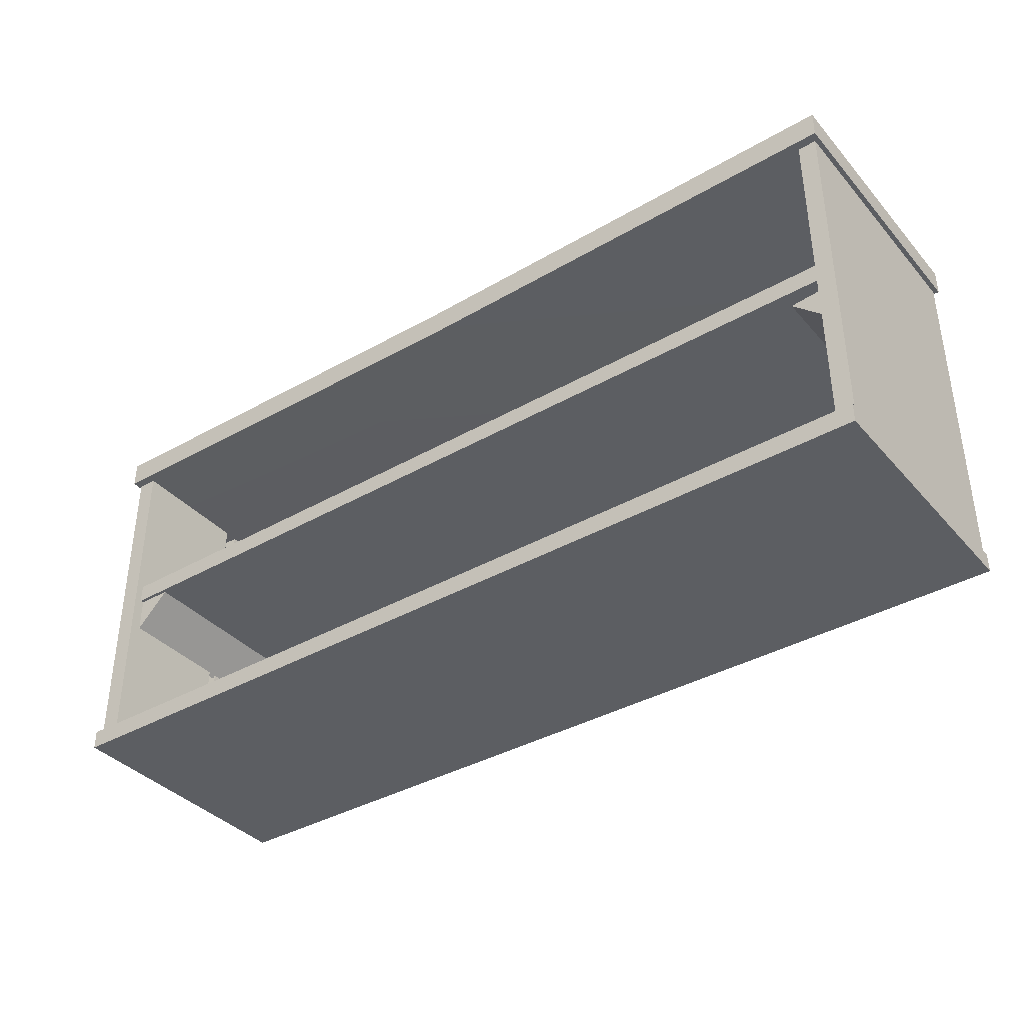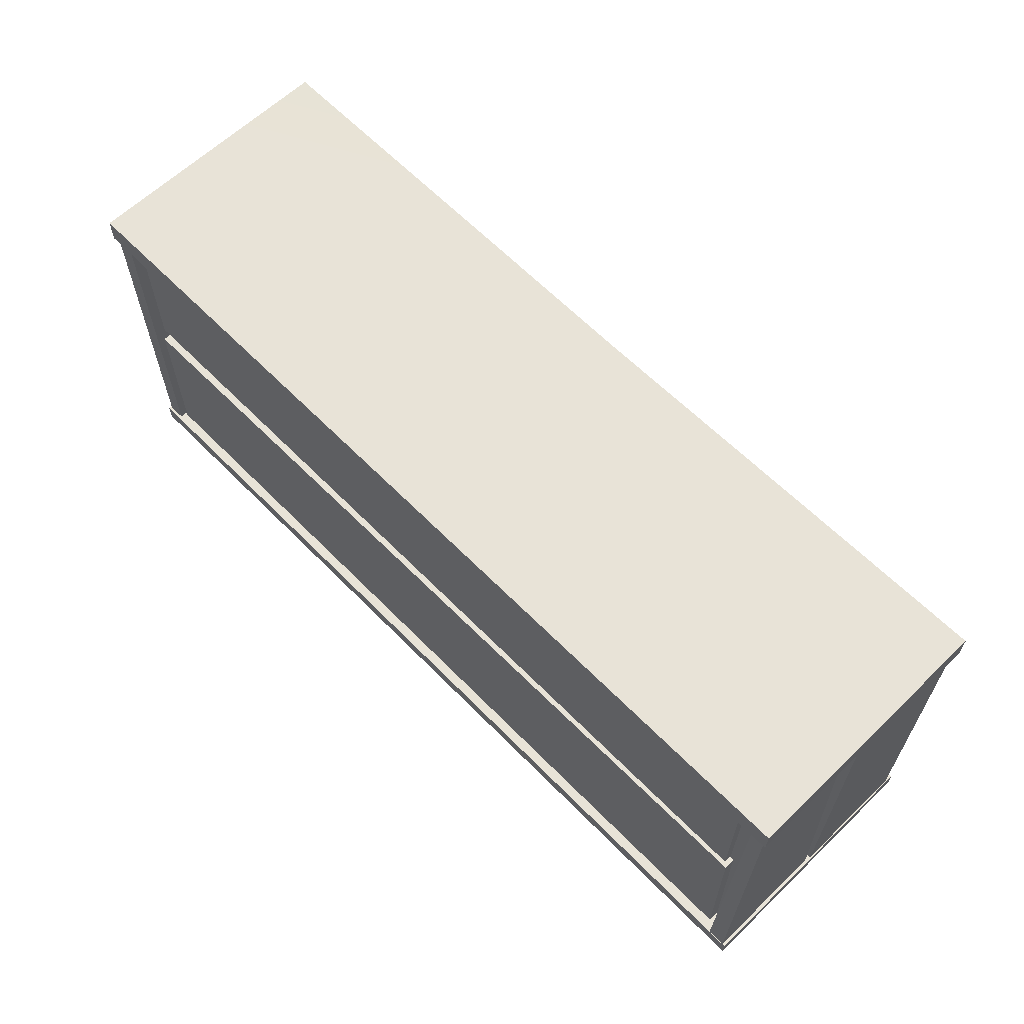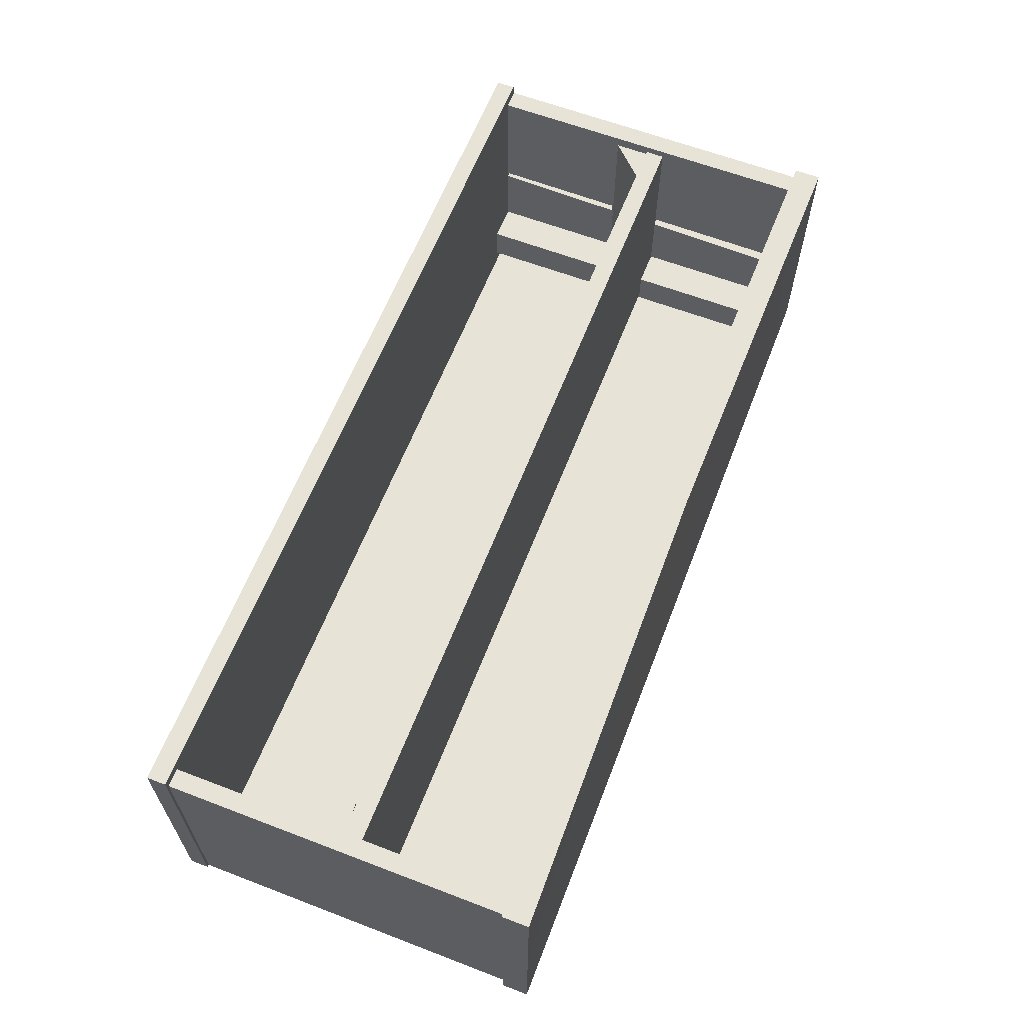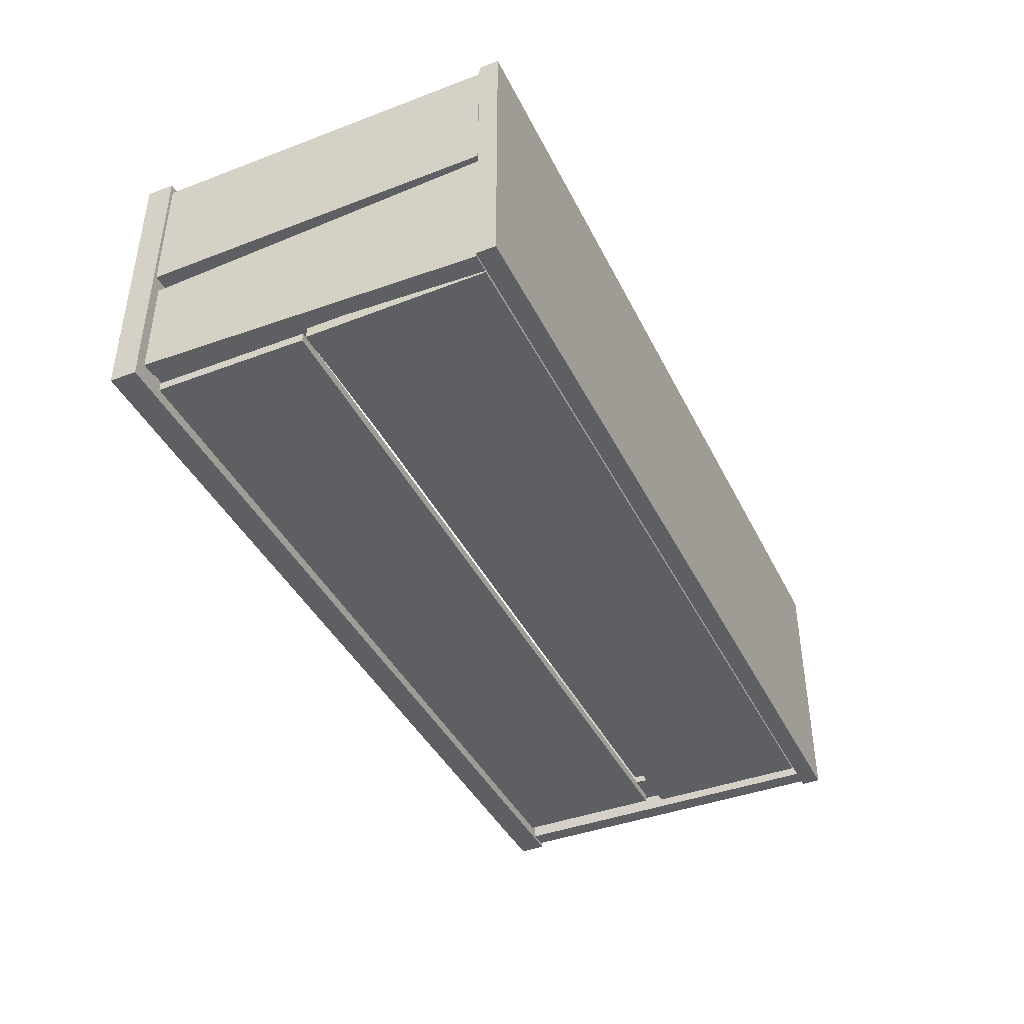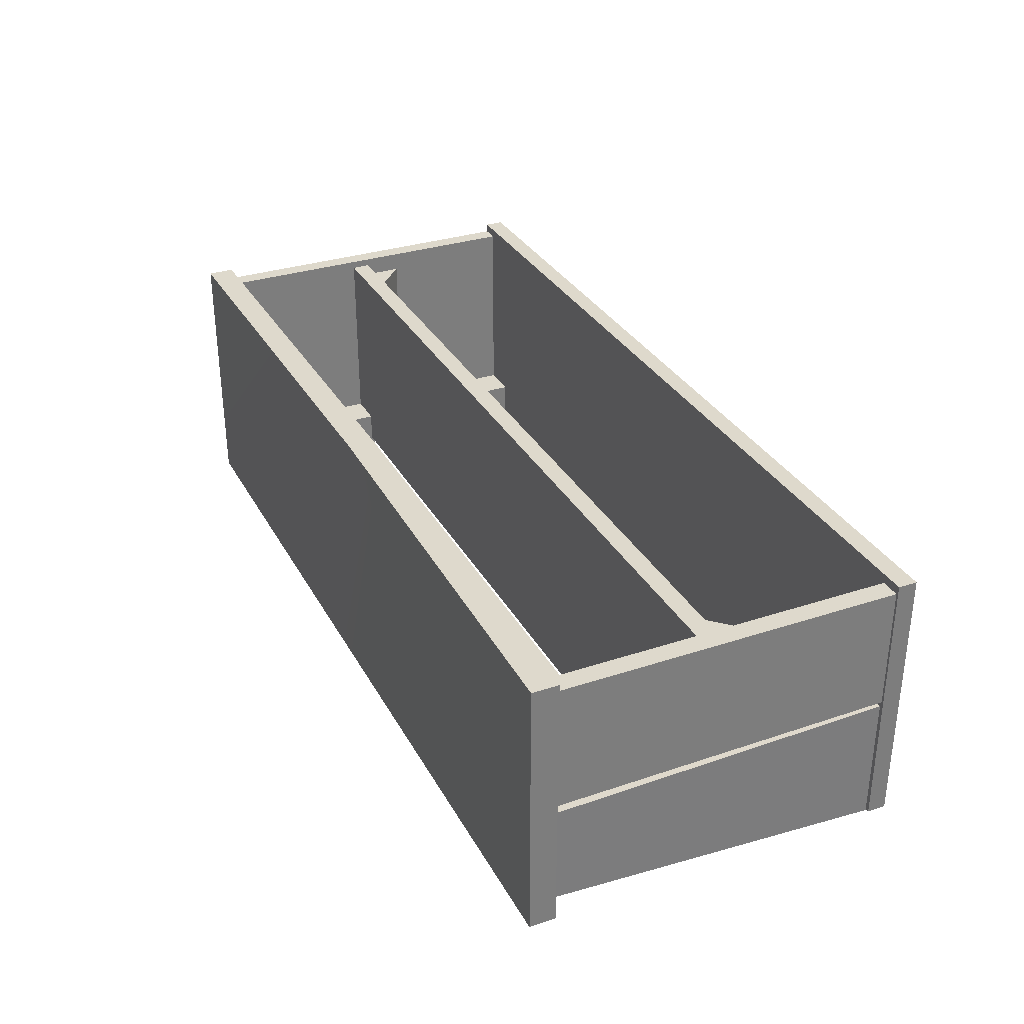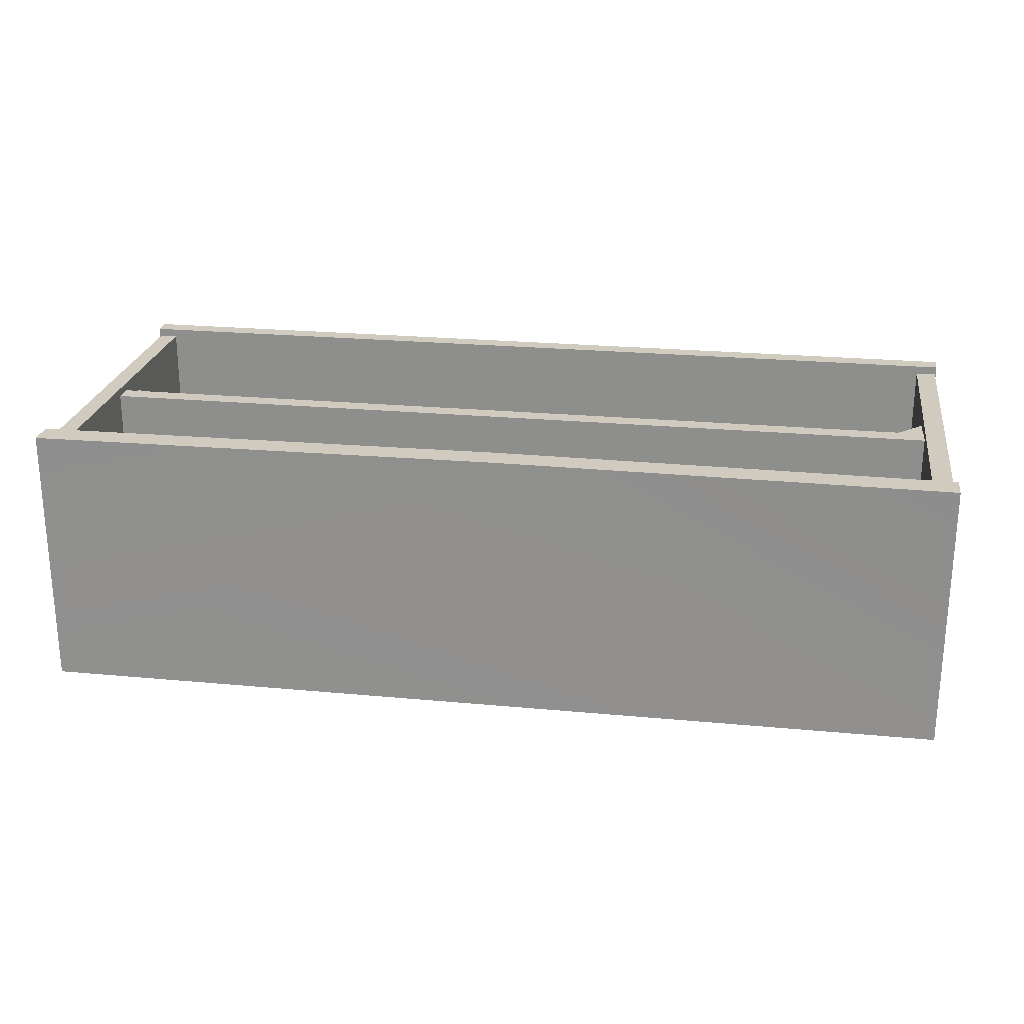
<metadata>
{"format":"obj","ext":"obj","renderer":"f3d","projection":"perspective","resolution":1024,"background":"white","views":[{"elev":-37.8,"azim":36.1,"up":"+Y"},{"elev":62.4,"azim":-134.2,"up":"+Y"},{"elev":62.3,"azim":111.2,"up":"+Z"},{"elev":-41.2,"azim":-65.4,"up":"+Z"},{"elev":32.1,"azim":-114.8,"up":"+Z"},{"elev":23.5,"azim":-171.0,"up":"+Z"}]}
</metadata>
<code>
o 0.012
v -0.6919 0.5556 0.0263
v -0.6923 0.5556 0.1829
v -0.6703 0.5556 0.02631
v -0.6703 0.5556 0.1829
v -0.6986 0.0303 -9e-06
v -0.6703 0.0303 3e-06
v -0.699 0.0303 0.1997
v -0.6703 0.0303 0.1997
v -0.6986 0.0303 -9e-06
v -0.6919 0.5556 0.0263
v -0.6703 0.0303 3e-06
v -0.6703 0.5556 0.02631
v -0.6703 0.0303 3e-06
v -0.6703 0.5556 0.02631
v -0.6703 0.0303 0.1997
v -0.6703 0.5556 0.1829
v -0.6703 0.0303 0.1997
v -0.6703 0.5556 0.1829
v -0.699 0.0303 0.1997
v -0.6923 0.5556 0.1829
v -0.6923 0.5556 0.1829
v -0.6919 0.5556 0.0263
v -0.699 0.0303 0.1997
v -0.6986 0.0303 -9e-06
v 0.6727 0.5573 0.004378
v 0.6723 0.5573 0.4
v 0.7002 0.5573 0.004395
v 0.7002 0.5573 0.4
v 0.6727 0.0303 0.004378
v 0.7002 0.0303 0.004395
v 0.6723 0.0303 0.4
v 0.7002 0.0303 0.4
v 0.6727 0.0303 0.004378
v 0.6727 0.5573 0.004378
v 0.7002 0.0303 0.004395
v 0.7002 0.5573 0.004395
v 0.7002 0.0303 0.004395
v 0.7002 0.5573 0.004395
v 0.7002 0.0303 0.4
v 0.7002 0.5573 0.4
v 0.7002 0.0303 0.4
v 0.7002 0.5573 0.4
v 0.6723 0.0303 0.4
v 0.6723 0.5573 0.4
v 0.6723 0.0303 0.4
v 0.6723 0.5573 0.4
v 0.6727 0.0303 0.004378
v 0.6727 0.5573 0.004378
v 0.6728 0.0303 0.03008
v 0.6727 0.0303 0.0894
v 0.6148 0.0303 0.03006
v 0.6144 0.0303 0.0894
v 0.6148 0.0303 0.03006
v 0.6148 0.5563 0.03006
v 0.6728 0.0303 0.03008
v 0.6728 0.5563 0.03008
v 0.6728 0.0303 0.03008
v 0.6728 0.5563 0.03008
v 0.6727 0.0303 0.0894
v 0.6727 0.5563 0.0894
v 0.6727 0.0303 0.0894
v 0.6727 0.5563 0.0894
v 0.6144 0.0303 0.0894
v 0.6144 0.5563 0.0894
v 0.6144 0.0303 0.0894
v 0.6144 0.5563 0.0894
v 0.6148 0.0303 0.03006
v 0.6148 0.5563 0.03006
v -0.6117 0.0303 0.03008
v -0.6122 0.0303 0.08975
v -0.6697 0.0303 0.03006
v -0.6701 0.0303 0.0894
v -0.6697 0.0303 0.03006
v -0.6697 0.5556 0.03006
v -0.6117 0.0303 0.03008
v -0.6117 0.5556 0.03008
v -0.6117 0.5556 0.03008
v -0.6122 0.5556 0.08975
v -0.6117 0.0303 0.03008
v -0.6122 0.0303 0.08975
v -0.6701 0.0303 0.0894
v -0.6701 0.5556 0.0894
v -0.6697 0.0303 0.03006
v -0.6697 0.5556 0.03006
v -0.6122 0.5556 0.08975
v -0.6701 0.5556 0.0894
v -0.6122 0.0303 0.08975
v -0.6701 0.0303 0.0894
v -0.706 0.5577 -9e-06
v -0.706 0.5573 0.4137
v -0.706 0.5984 3e-06
v -0.706 0.5984 0.4137
v 0.7074 0.5577 -9e-06
v 0.7074 0.5984 3e-06
v 0.7074 0.5573 0.4137
v 0.7074 0.5984 0.4137
v -0.706 0.5577 -9e-06
v -0.706 0.5984 3e-06
v 0.7074 0.5577 -9e-06
v 0.7074 0.5984 3e-06
v -0.01396 0.5891 0.4137
v 0.7074 0.5984 3e-06
v -0.706 0.5984 3e-06
v 0.7074 0.5984 0.4137
v -0.706 0.5984 0.4137
v -0.01396 0.5891 0.4137
v -0.706 0.5984 0.4137
v -0.706 0.5573 0.4137
v 0.7074 0.5573 0.4137
v -0.015 0.548 0.4137
v 0.7074 0.5577 -9e-06
v -0.706 0.5577 -9e-06
v -0.706 0.5573 0.4137
v 0.7074 0.5984 0.4137
v 0.7074 0.5573 0.4137
v -0.015 0.548 0.4137
v 0.6766 0.2959 0.04165
v -0.6733 0.2959 0.04165
v 0.6766 0.3249 0.04167
v -0.6733 0.3249 0.04167
v 0.6766 0.3249 0.04167
v -0.6733 0.3249 0.04167
v 0.6766 0.3249 0.388
v -0.6733 0.3249 0.388
v 0.6766 0.2955 0.388
v 0.6766 0.3249 0.388
v -0.6733 0.2955 0.388
v -0.6733 0.3249 0.388
v 0.6766 0.2955 0.388
v -0.6733 0.2955 0.388
v 0.6766 0.2959 0.04165
v -0.6733 0.2959 0.04165
v -0.6743 0.2967 0.3824
v -0.6747 0.2374 0.3824
v -0.6163 0.2967 0.3824
v -0.6743 0.2967 0.1013
v -0.6163 0.2967 0.1013
v -0.6747 0.2374 0.1013
v -0.6743 0.2967 0.1013
v -0.6743 0.2967 0.3824
v -0.6163 0.2967 0.1013
v -0.6163 0.2967 0.3824
v -0.6163 0.2967 0.3824
v -0.6747 0.2374 0.3824
v -0.6163 0.2967 0.1013
v -0.6747 0.2374 0.1013
v -0.6747 0.2374 0.1013
v -0.6747 0.2374 0.3824
v -0.6743 0.2967 0.1013
v -0.6743 0.2967 0.3824
v 0.6731 0.2953 0.369
v 0.6151 0.29 0.369
v 0.6735 0.236 0.369
v 0.6731 0.2953 0.369
v 0.6731 0.2953 0.08786
v 0.6151 0.29 0.369
v 0.6151 0.29 0.08786
v 0.6151 0.29 0.08786
v 0.6735 0.236 0.08786
v 0.6151 0.29 0.369
v 0.6735 0.236 0.369
v -0.6707 0.5566 0.4003
v -0.6703 0.5566 0.2038
v -0.7014 0.5566 0.4003
v -0.7014 0.5566 0.2038
v -0.6707 0.0303 0.4003
v -0.7014 0.0303 0.4003
v -0.6703 0.0303 0.2088
v -0.7014 0.0303 0.2088
v -0.6707 0.0303 0.4003
v -0.6707 0.5566 0.4003
v -0.7014 0.0303 0.4003
v -0.7014 0.5566 0.4003
v -0.7014 0.0303 0.4003
v -0.7014 0.5566 0.4003
v -0.7014 0.0303 0.2088
v -0.7014 0.5566 0.2038
v -0.7014 0.0303 0.2088
v -0.7014 0.5566 0.2038
v -0.6703 0.0303 0.2088
v -0.6703 0.5566 0.2038
v -0.6703 0.5566 0.2038
v -0.6707 0.5566 0.4003
v -0.6703 0.0303 0.2088
v -0.6707 0.0303 0.4003
v -0.6485 0.3227 0.03186
v -0.6485 0.5597 0.03227
v -0.6485 0.3227 0.01659
v -0.6485 0.5597 0.01659
v 0.6608 0.3229 0.03186
v 0.6608 0.3229 0.01659
v 0.6608 0.5597 0.03227
v 0.6608 0.5597 0.01659
v 0.6608 0.3229 0.03186
v -0.6485 0.3227 0.03186
v 0.6608 0.3229 0.01659
v -0.6485 0.3227 0.01659
v 0.6608 0.3229 0.01659
v -0.6485 0.3227 0.01659
v 0.6608 0.5597 0.01659
v -0.6485 0.5597 0.01659
v 0.6608 0.5597 0.01659
v -0.6485 0.5597 0.01659
v 0.6608 0.5597 0.03227
v -0.6485 0.5597 0.03227
v 0.6608 0.5597 0.03227
v -0.6485 0.5597 0.03227
v 0.6608 0.3229 0.03186
v -0.6485 0.3227 0.03186
v -0.658 0.03594 0.03008
v -0.6545 0.313 0.03048
v -0.658 0.03595 0.01327
v -0.6545 0.313 0.01327
v 0.6646 0.03594 0.03008
v 0.6646 0.03595 0.01327
v 0.6646 0.293 0.03048
v 0.6646 0.293 0.01327
v 0.6646 0.03594 0.03008
v -0.658 0.03594 0.03008
v 0.6646 0.03595 0.01327
v -0.658 0.03595 0.01327
v 0.6646 0.03595 0.01327
v -0.658 0.03595 0.01327
v 0.6646 0.293 0.01327
v -0.6545 0.313 0.01327
v 0.6646 0.293 0.01327
v -0.6545 0.313 0.01327
v 0.6646 0.293 0.03048
v -0.6545 0.313 0.03048
v -0.6545 0.313 0.03048
v -0.658 0.03594 0.03008
v 0.6646 0.293 0.03048
v 0.6646 0.03594 0.03008
v 0.7032 -0.000234 2.1e-05
v -0.7033 -0.000234 2.1e-05
v 0.7032 0.02881 3.3e-05
v -0.7033 0.02881 3.3e-05
v 0.7032 0.02881 3.3e-05
v -0.7033 0.02881 3.3e-05
v 0.7032 0.0288 0.4126
v -0.7033 0.0288 0.4126
v 0.7032 -0.000637 0.4126
v 0.7032 0.0288 0.4126
v -0.7033 -0.000637 0.4126
v -0.7033 0.0288 0.4126
v 0.7032 -0.000637 0.4126
v -0.7033 -0.000637 0.4126
v 0.7032 -0.000234 2.1e-05
v -0.7033 -0.000234 2.1e-05
v 0.7032 -0.000234 2.1e-05
v 0.7032 0.02881 3.3e-05
v 0.7032 -0.000637 0.4126
v 0.7032 0.0288 0.4126
v -0.7033 -0.000234 2.1e-05
v -0.7033 -0.000637 0.4126
v -0.7033 0.02881 3.3e-05
v -0.7033 0.0288 0.4126
f 1 2 3
f 3 2 4
f 5 6 7
f 7 6 8
f 9 10 11
f 11 10 12
f 13 14 15
f 15 14 16
f 17 18 19
f 19 18 20
f 21 22 23
f 23 22 24
f 25 26 27
f 27 26 28
f 29 30 31
f 31 30 32
f 33 34 35
f 35 34 36
f 37 38 39
f 39 38 40
f 41 42 43
f 43 42 44
f 45 46 47
f 47 46 48
f 49 50 51
f 51 50 52
f 53 54 55
f 55 54 56
f 57 58 59
f 59 58 60
f 61 62 63
f 63 62 64
f 65 66 67
f 67 66 68
f 69 70 71
f 71 70 72
f 73 74 75
f 75 74 76
f 77 78 79
f 79 78 80
f 81 82 83
f 83 82 84
f 85 86 87
f 87 86 88
f 89 90 91
f 91 90 92
f 93 94 95
f 95 94 96
f 97 98 99
f 99 98 100
f 101 102 103
f 102 101 104
f 101 103 105
f 106 107 108
f 109 110 111
f 110 112 111
f 112 110 113
f 114 106 115
f 115 106 116
f 116 106 108
f 117 118 119
f 119 118 120
f 121 122 123
f 123 122 124
f 125 126 127
f 127 126 128
f 129 130 131
f 131 130 132
f 133 134 135
f 136 137 138
f 139 140 141
f 141 140 142
f 143 144 145
f 145 144 146
f 147 148 149
f 149 148 150
f 151 152 153
f 154 155 156
f 156 155 157
f 158 159 160
f 160 159 161
f 162 163 164
f 164 163 165
f 166 167 168
f 168 167 169
f 170 171 172
f 172 171 173
f 174 175 176
f 176 175 177
f 178 179 180
f 180 179 181
f 182 183 184
f 184 183 185
f 186 187 188
f 188 187 189
f 190 191 192
f 192 191 193
f 194 195 196
f 196 195 197
f 198 199 200
f 200 199 201
f 202 203 204
f 204 203 205
f 206 207 208
f 208 207 209
f 210 211 212
f 212 211 213
f 214 215 216
f 216 215 217
f 218 219 220
f 220 219 221
f 222 223 224
f 224 223 225
f 226 227 228
f 228 227 229
f 230 231 232
f 232 231 233
f 234 235 236
f 236 235 237
f 238 239 240
f 240 239 241
f 242 243 244
f 244 243 245
f 246 247 248
f 248 247 249
f 250 251 252
f 252 251 253
f 254 255 256
f 256 255 257

</code>
